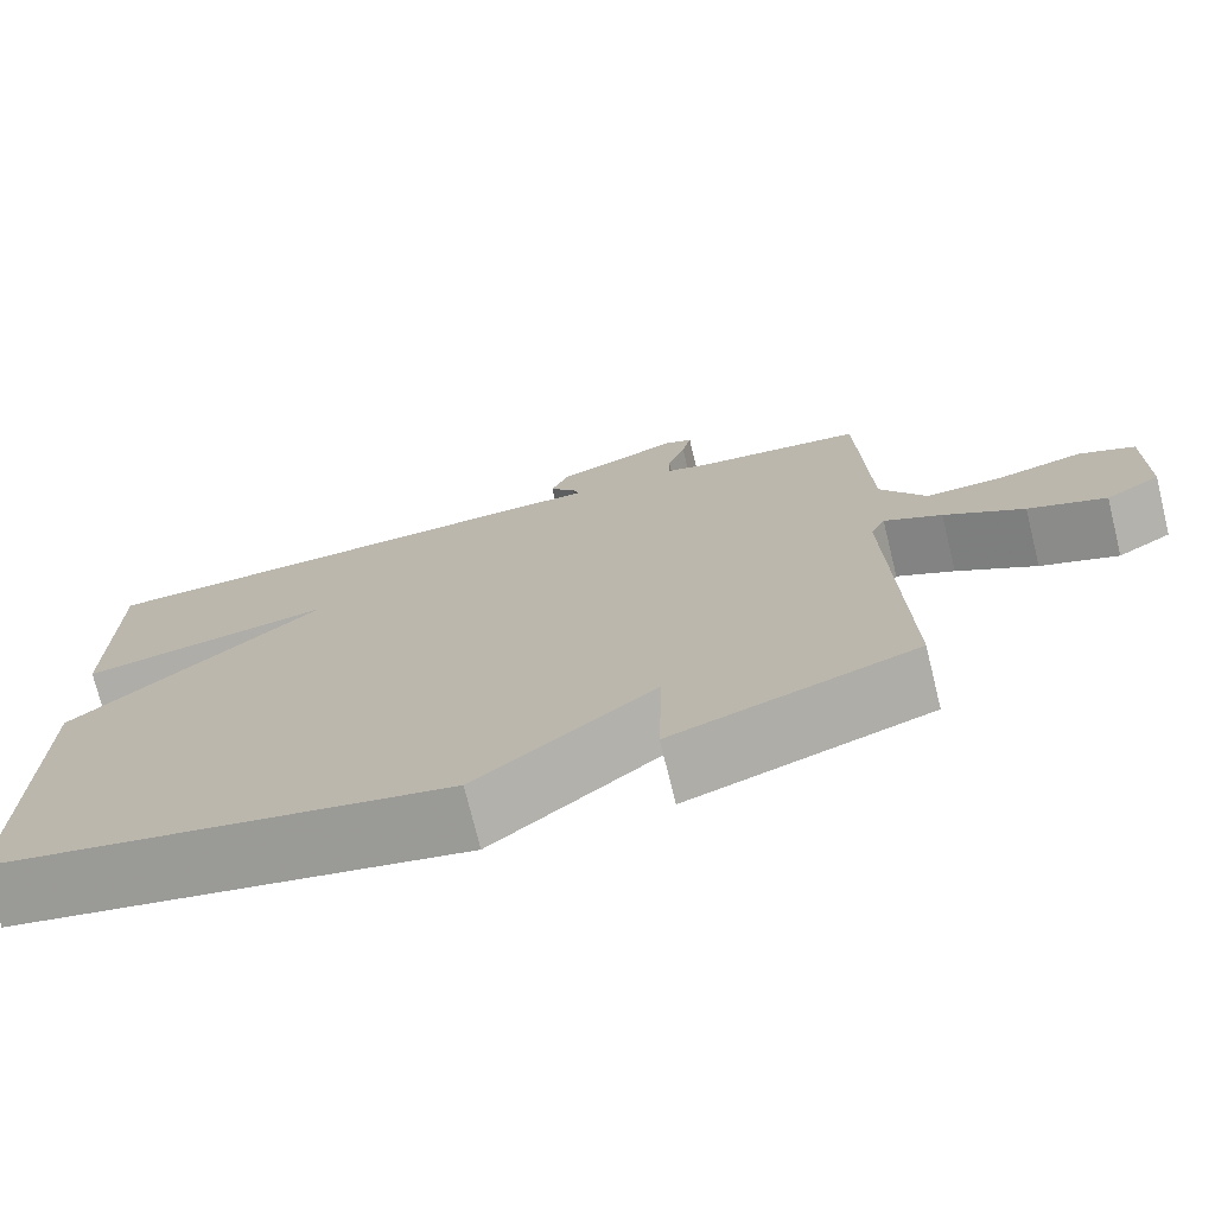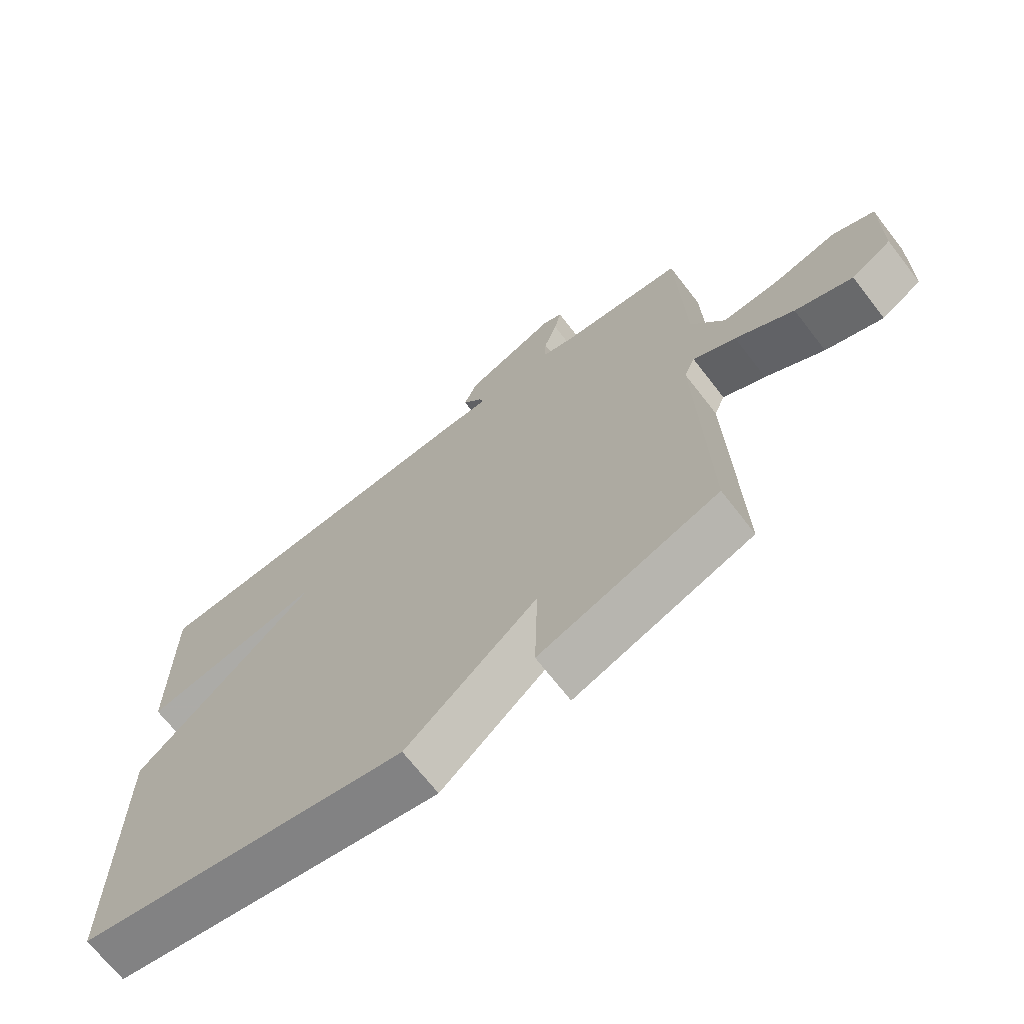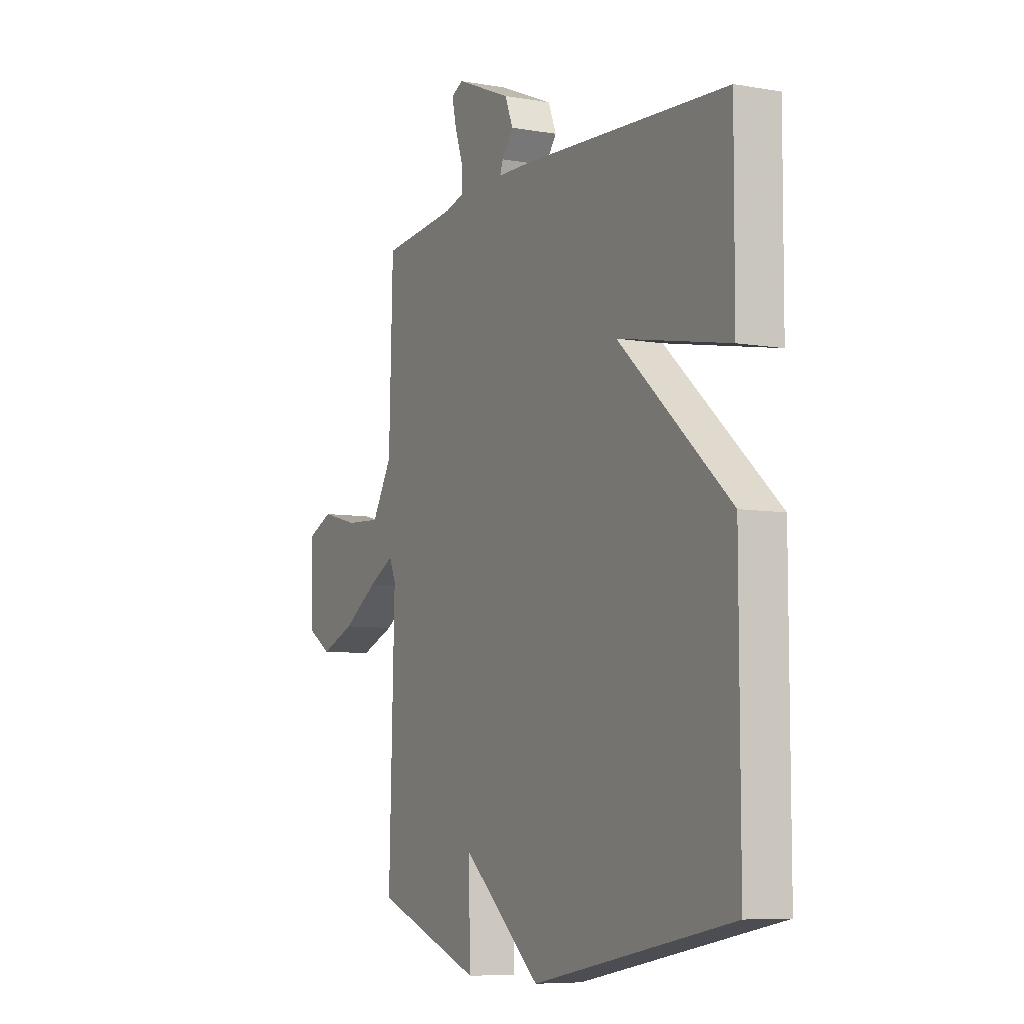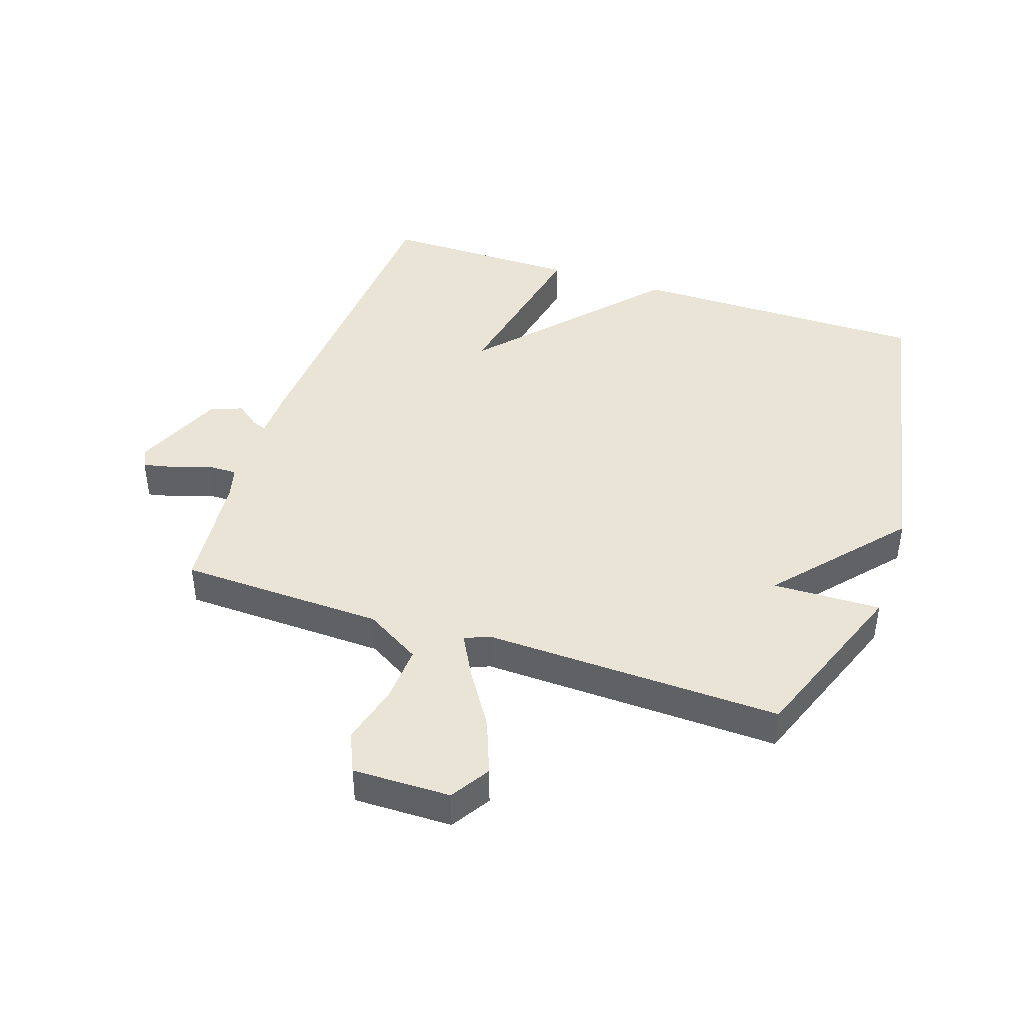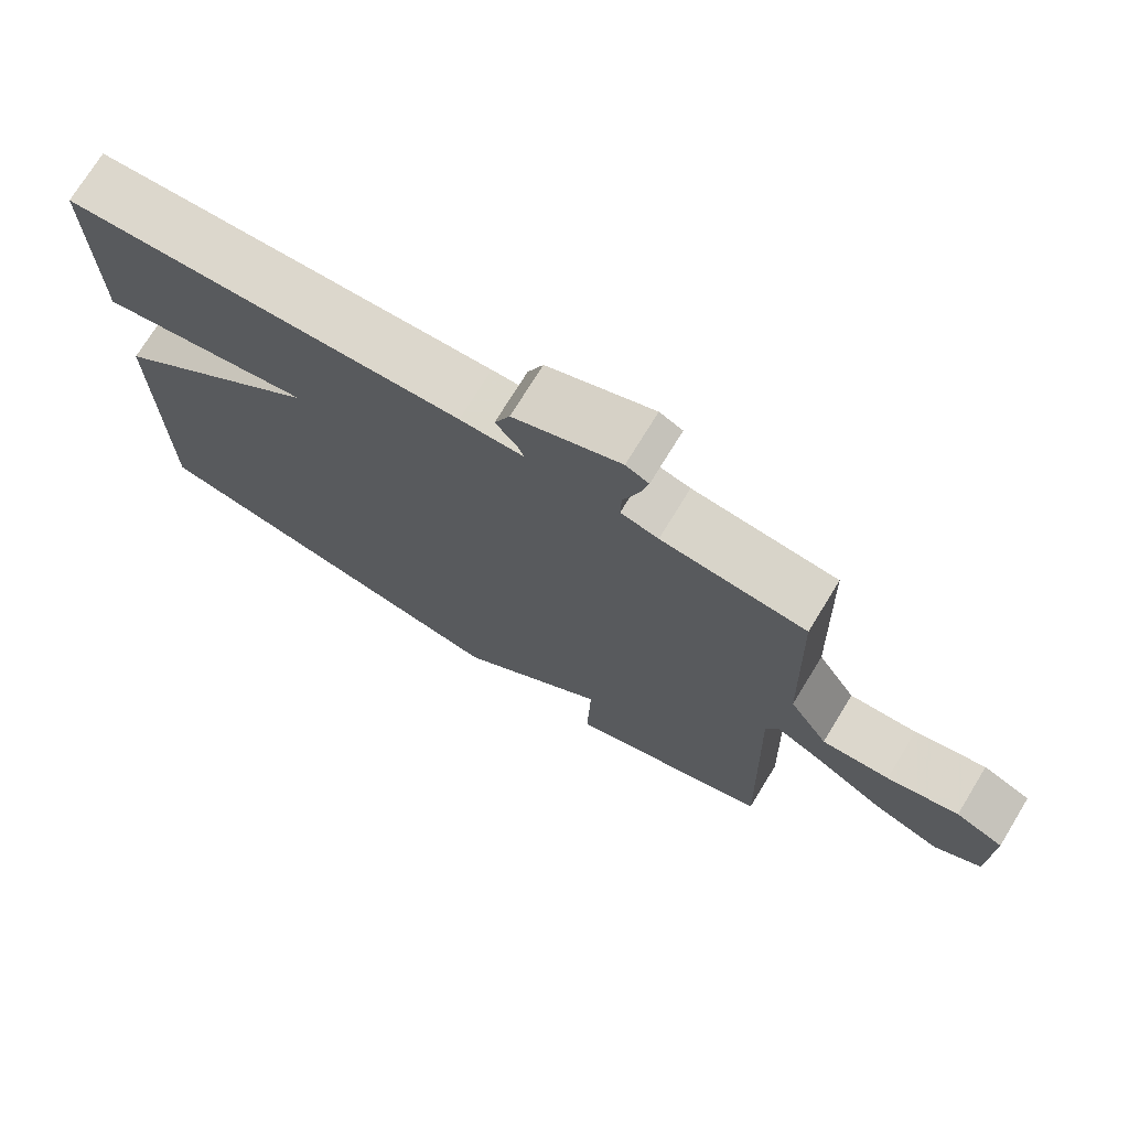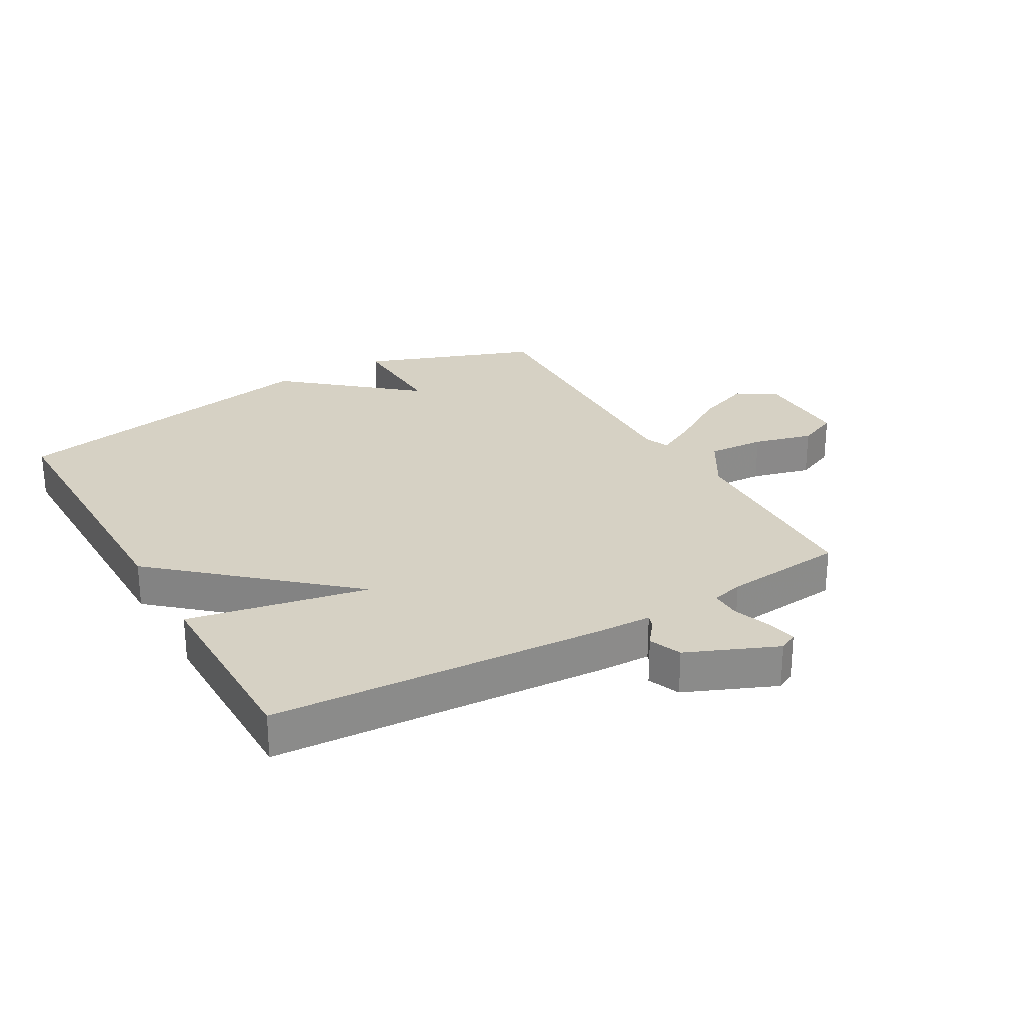
<metadata>
{"format":"obj","ext":"obj","renderer":"f3d","projection":"perspective","resolution":1024,"background":"white","views":[{"elev":-74.3,"azim":13.8,"up":"+Z"},{"elev":-69.2,"azim":37.8,"up":"+Z"},{"elev":-7.1,"azim":-117.0,"up":"+Z"},{"elev":42.7,"azim":108.7,"up":"+Y"},{"elev":73.8,"azim":31.5,"up":"+Z"},{"elev":26.7,"azim":-29.8,"up":"+Y"}]}
</metadata>
<code>
v -0.5 0.07 -0.5
v -0.499 0.07 -0.019
v -0.209 0.07 0.237
v -0.499 0.07 0.181
v -0.5 0.07 0.5
v 0.04 0.07 0.531
v 0.127 0.07 0.533
v 0.119 0.07 0.555
v 0.089 0.07 0.594
v 0.11 0.07 0.646
v 0.255 0.07 0.707
v 0.286 0.07 0.692
v 0.275 0.07 0.643
v 0.254 0.07 0.582
v 0.253 0.07 0.534
v 0.304 0.07 0.52
v 0.5 0.07 0.5
v 0.51 0.07 0.172
v 0.563 0.07 0.083
v 0.655 0.07 0.088
v 0.752 0.07 0.113
v 0.817 0.07 0.084
v 0.815 0.07 -0.073
v 0.752 0.07 -0.112
v 0.662 0.07 -0.077
v 0.57 0.07 -0.018
v 0.503 0.07 0.018
v 0.486 0.07 -0.021
v 0.5 0.07 -0.5
v 0.22 0.07 -0.602
v 0.225 0.07 -0.428
v 0.02 0.07 -0.602
v -0.5 0 -0.5
v -0.499 0 -0.019
v -0.209 0 0.237
v -0.499 0 0.181
v -0.5 0 0.5
v 0.04 0 0.531
v 0.127 0 0.533
v 0.119 0 0.555
v 0.089 0 0.594
v 0.11 0 0.646
v 0.255 0 0.707
v 0.286 0 0.692
v 0.275 0 0.643
v 0.254 0 0.582
v 0.253 0 0.534
v 0.304 0 0.52
v 0.5 0 0.5
v 0.51 0 0.172
v 0.563 0 0.083
v 0.655 0 0.088
v 0.752 0 0.113
v 0.817 0 0.084
v 0.815 0 -0.073
v 0.752 0 -0.112
v 0.662 0 -0.077
v 0.57 0 -0.018
v 0.503 0 0.018
v 0.486 0 -0.021
v 0.5 0 -0.5
v 0.22 0 -0.602
v 0.225 0 -0.428
v 0.02 0 -0.602
f 1 2 3
f 32 1 3
f 31 32 3
f 28 29 30 31
f 27 28 31 3
f 24 25 26
f 23 24 26
f 22 23 26
f 21 22 26
f 20 21 26
f 19 20 26 27
f 18 19 27 3
f 16 17 18 3
f 12 13 14
f 11 12 14
f 10 11 14
f 9 10 14
f 8 9 14
f 7 8 14 15
f 7 15 16
f 6 7 16
f 5 6 16
f 4 5 16
f 3 4 16
f 35 34 33
f 35 33 64
f 35 64 63
f 63 62 61 60
f 35 63 60 59
f 58 57 56
f 58 56 55
f 58 55 54
f 58 54 53
f 58 53 52
f 59 58 52 51
f 35 59 51 50
f 35 50 49 48
f 46 45 44
f 46 44 43
f 46 43 42
f 46 42 41
f 46 41 40
f 47 46 40 39
f 48 47 39
f 48 39 38
f 48 38 37
f 48 37 36
f 48 36 35
f 1 33 34 2
f 2 34 35 3
f 3 35 36 4
f 4 36 37 5
f 5 37 38 6
f 6 38 39 7
f 7 39 40 8
f 8 40 41 9
f 9 41 42 10
f 10 42 43 11
f 11 43 44 12
f 12 44 45 13
f 13 45 46 14
f 14 46 47 15
f 15 47 48 16
f 16 48 49 17
f 17 49 50 18
f 18 50 51 19
f 19 51 52 20
f 20 52 53 21
f 21 53 54 22
f 22 54 55 23
f 23 55 56 24
f 24 56 57 25
f 25 57 58 26
f 26 58 59 27
f 27 59 60 28
f 28 60 61 29
f 29 61 62 30
f 30 62 63 31
f 31 63 64 32
f 32 64 33 1

</code>
